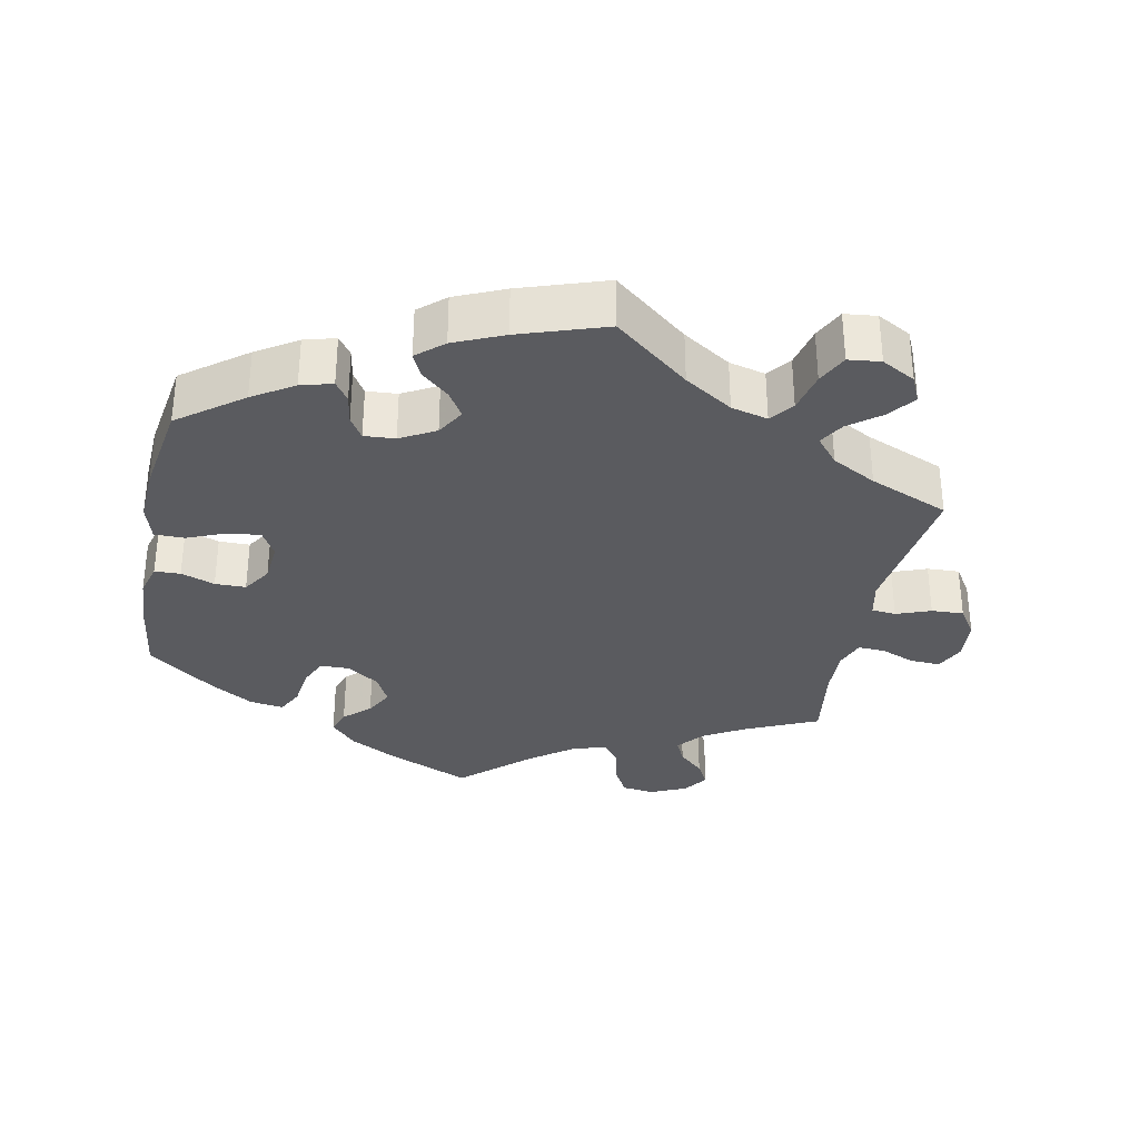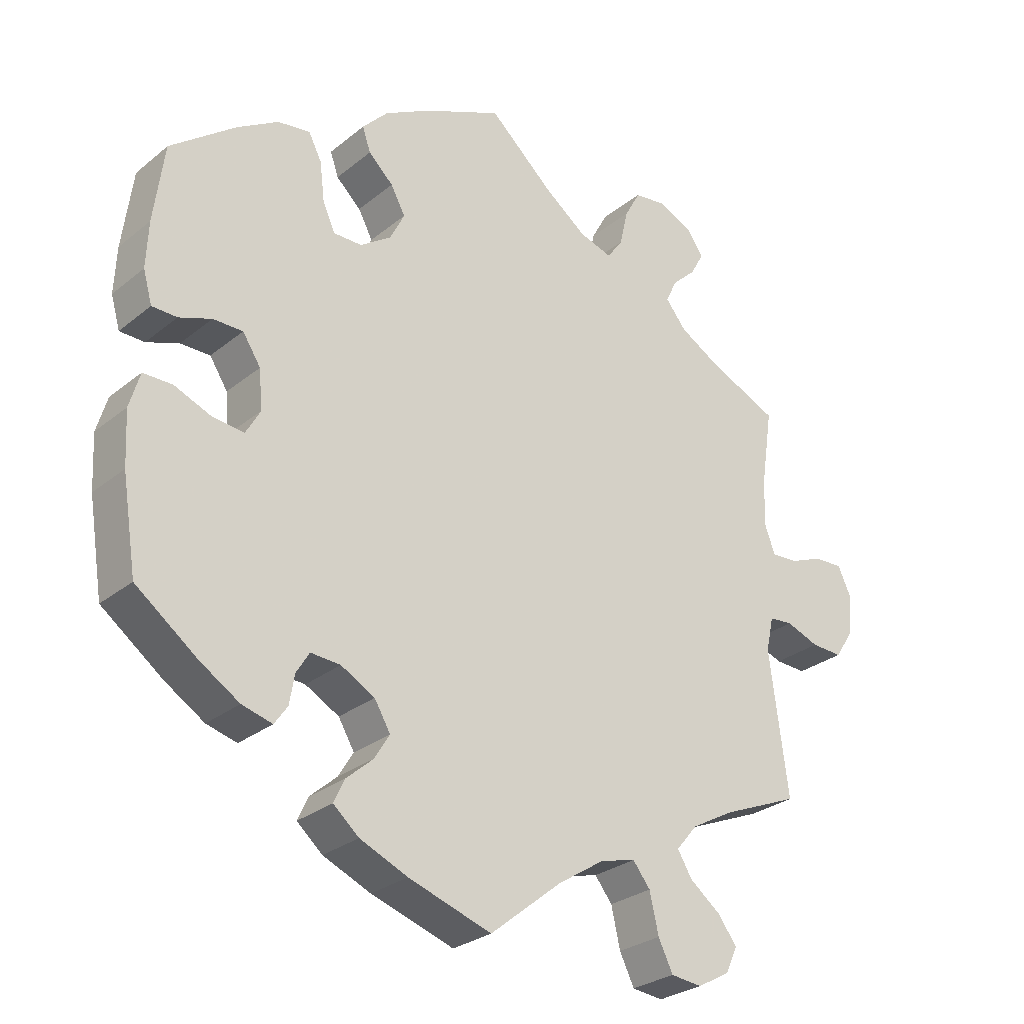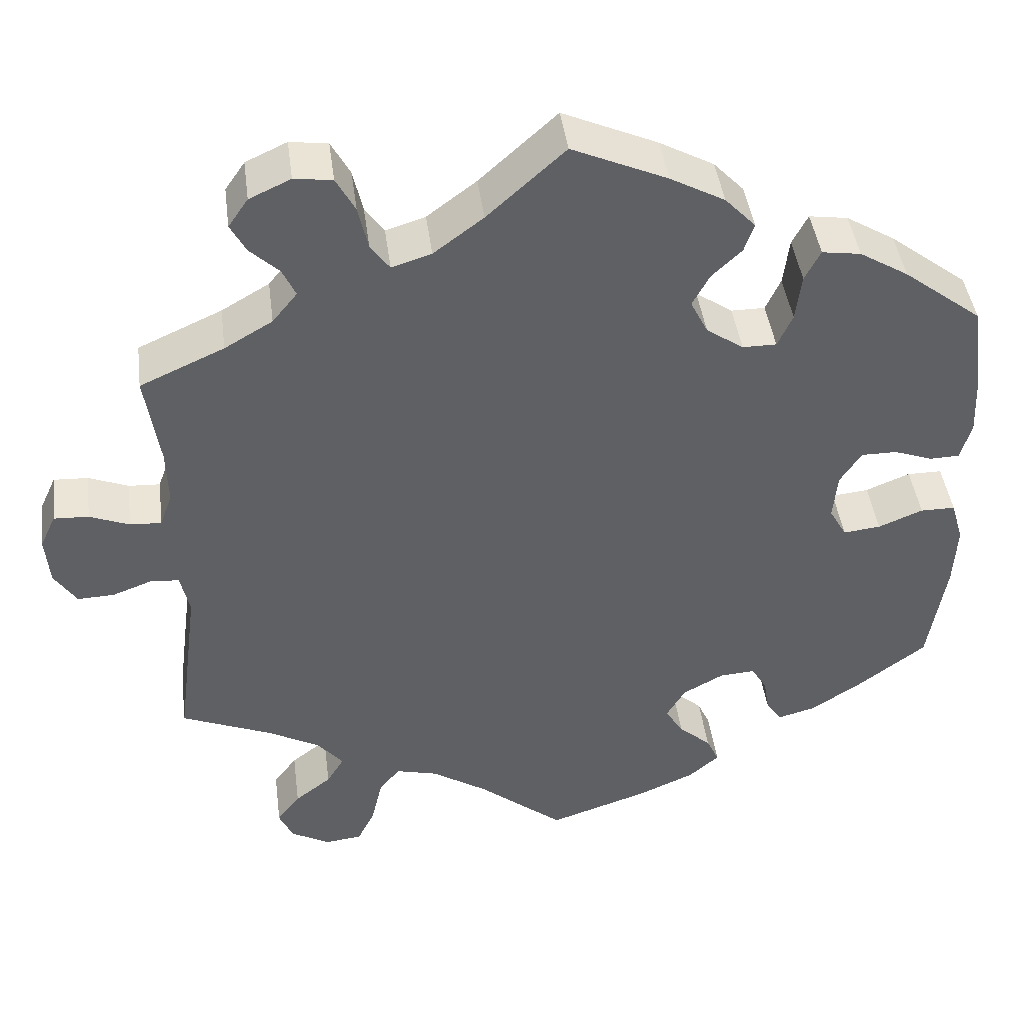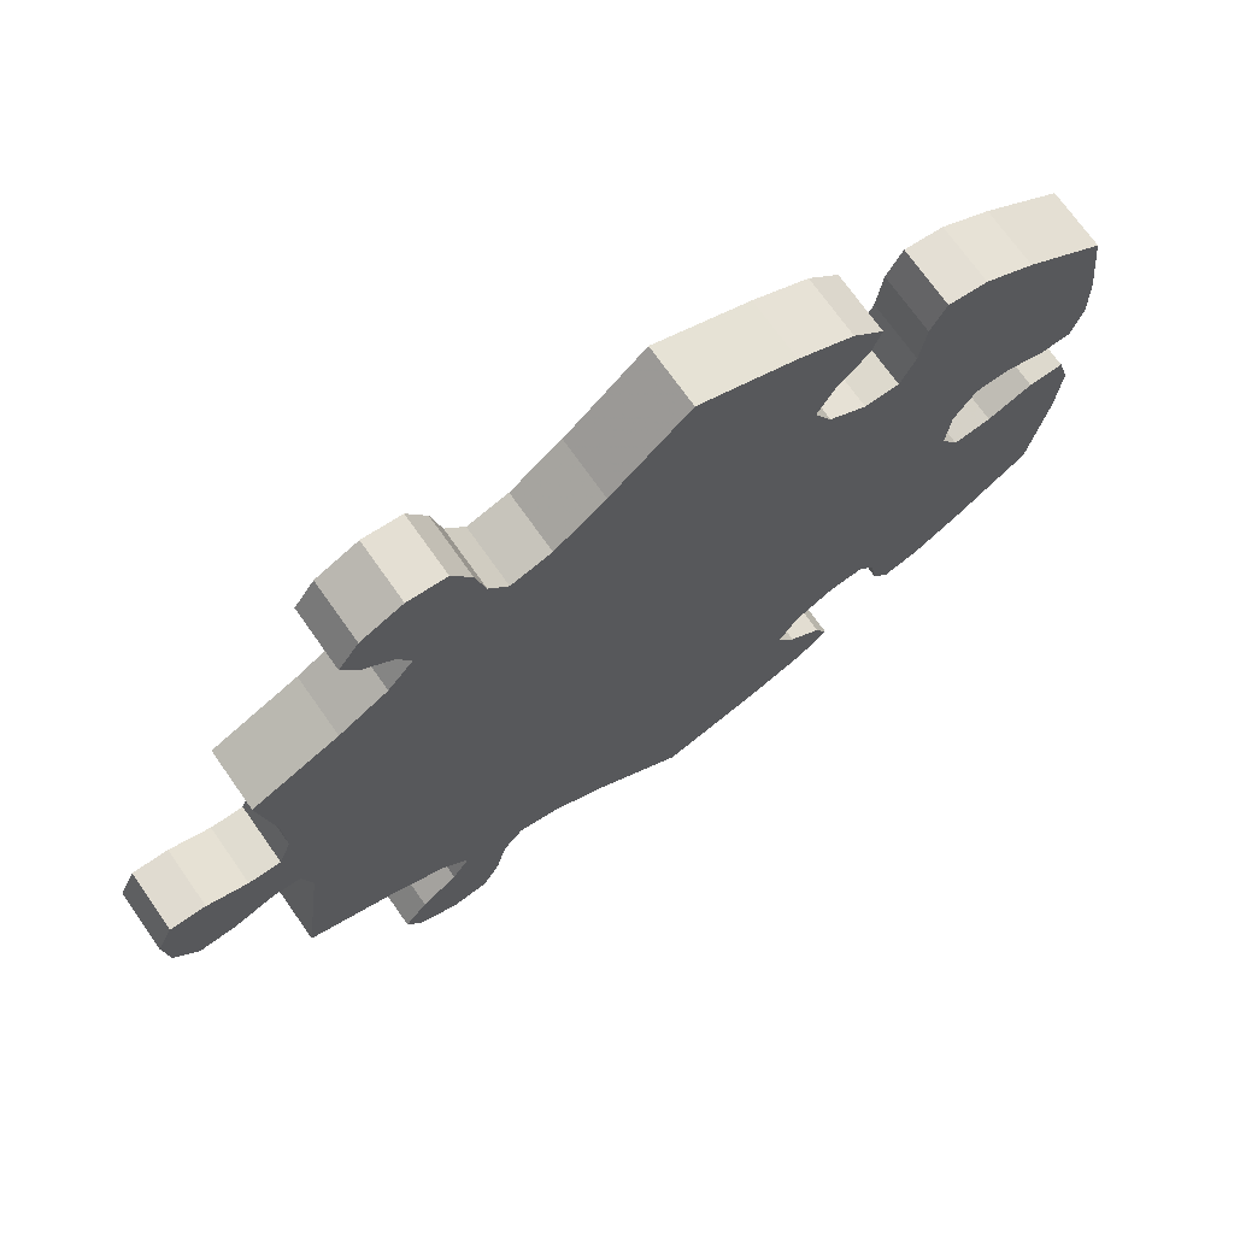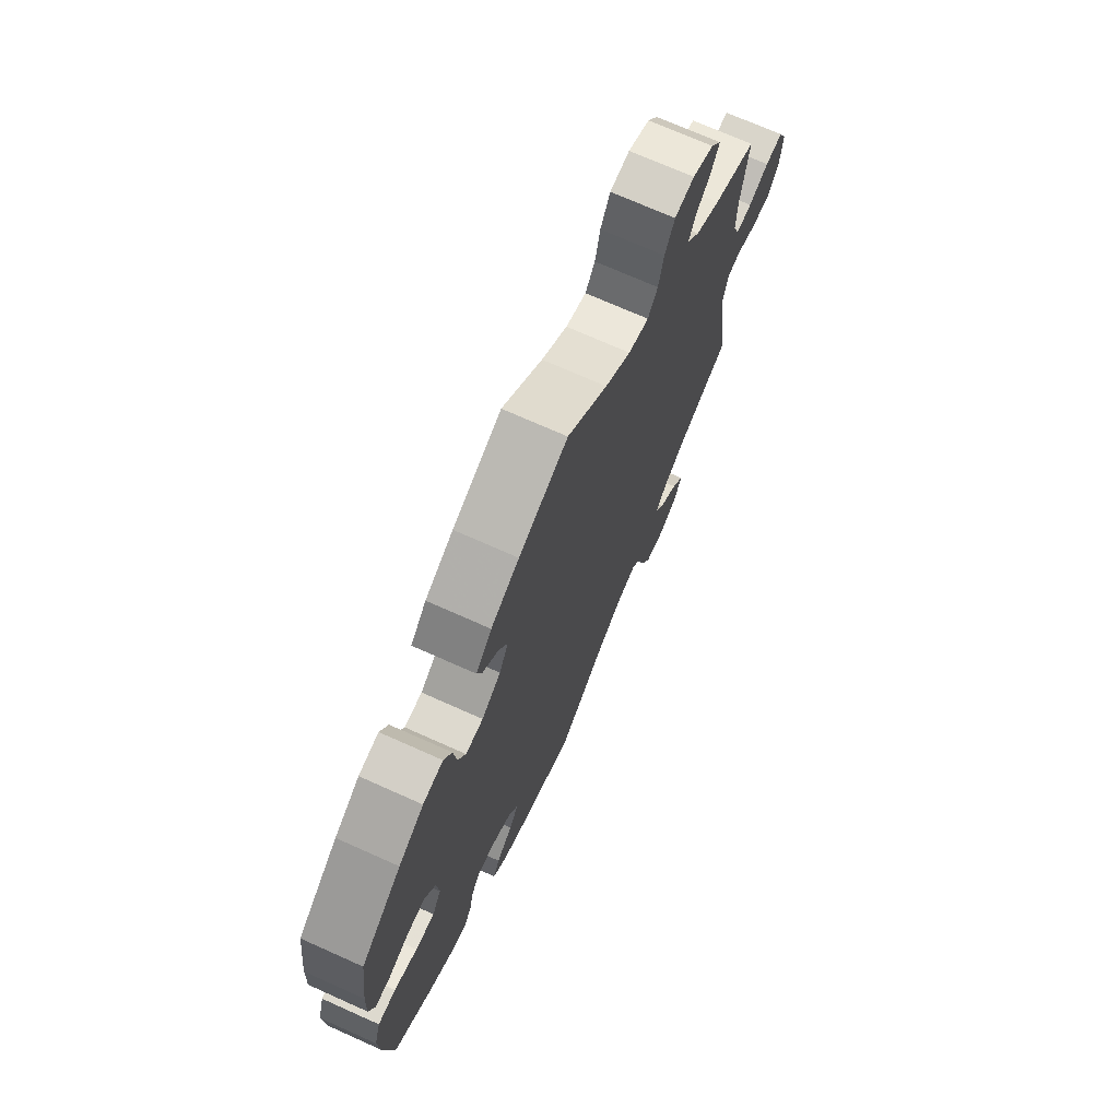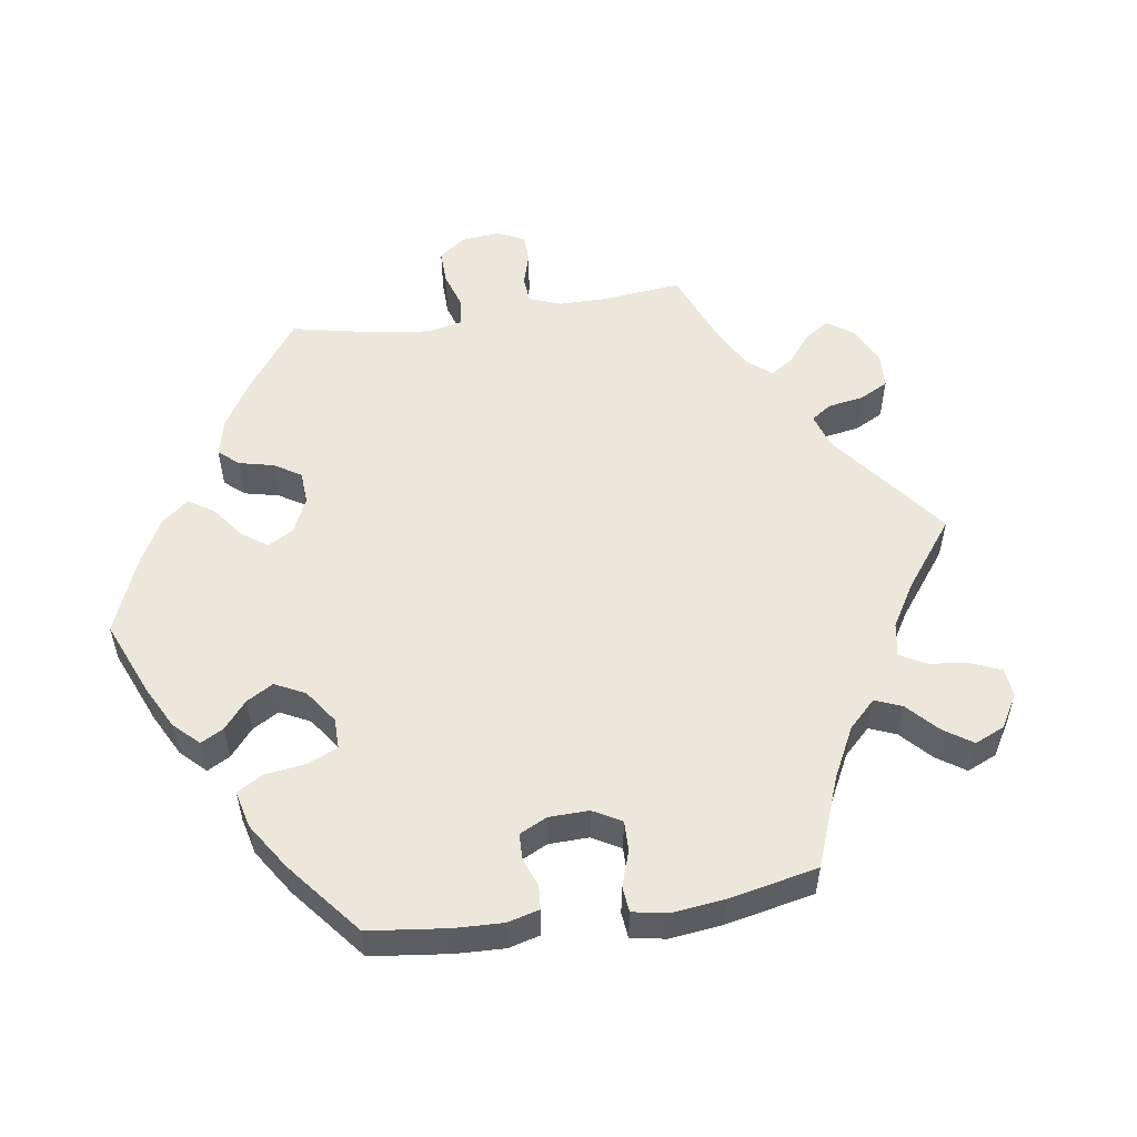
<metadata>
{"format":"obj","ext":"obj","renderer":"f3d","projection":"perspective","resolution":1024,"background":"white","views":[{"elev":-32.8,"azim":168.7,"up":"+Y"},{"elev":-28.0,"azim":140.5,"up":"+Z"},{"elev":43.5,"azim":-7.4,"up":"+Z"},{"elev":72.0,"azim":-35.2,"up":"+Z"},{"elev":71.7,"azim":114.1,"up":"+Z"},{"elev":54.1,"azim":141.2,"up":"+Y"}]}
</metadata>
<code>
v -0.104 0.07 -0.494
v -0.171 0.07 -0.451
v -0.222 0.07 -0.438
v -0.247 0.07 -0.47
v -0.26 0.07 -0.527
v -0.281 0.07 -0.57
v -0.326 0.07 -0.575
v -0.373 0.07 -0.549
v -0.39 0.07 -0.512
v -0.362 0.07 -0.475
v -0.318 0.07 -0.441
v -0.297 0.07 -0.406
v -0.328 0.07 -0.369
v -0.39 0.07 -0.335
v -0.501 0.07 -0.289
v -0.474 0.07 -0.083
v -0.485 0.07 -0.033
v -0.519 0.07 -0.03
v -0.567 0.07 -0.048
v -0.612 0.07 -0.05
v -0.639 0.07 -0.009
v -0.644 0.07 0.05
v -0.625 0.07 0.091
v -0.583 0.07 0.089
v -0.535 0.07 0.07
v -0.497 0.07 0.068
v -0.482 0.07 0.109
v -0.484 0.07 0.176
v -0.501 0.07 0.289
v -0.399 0.07 0.335
v -0.341 0.07 0.369
v -0.311 0.07 0.406
v -0.327 0.07 0.44
v -0.362 0.07 0.473
v -0.381 0.07 0.508
v -0.357 0.07 0.543
v -0.307 0.07 0.566
v -0.261 0.07 0.56
v -0.238 0.07 0.518
v -0.226 0.07 0.465
v -0.203 0.07 0.433
v -0.155 0.07 0.448
v -0.095 0.07 0.493
v -0.001 0.07 0.578
v 0.114 0.07 0.527
v 0.18 0.07 0.491
v 0.217 0.07 0.452
v 0.205 0.07 0.417
v 0.169 0.07 0.383
v 0.148 0.07 0.344
v 0.169 0.07 0.302
v 0.214 0.07 0.271
v 0.255 0.07 0.271
v 0.273 0.07 0.311
v 0.28 0.07 0.368
v 0.299 0.07 0.405
v 0.346 0.07 0.398
v 0.405 0.07 0.362
v 0.5 0.07 0.289
v 0.515 0.07 0.175
v 0.518 0.07 0.108
v 0.505 0.07 0.062
v 0.469 0.07 0.061
v 0.422 0.07 0.078
v 0.379 0.07 0.078
v 0.353 0.07 0.038
v 0.348 0.07 -0.019
v 0.369 0.07 -0.056
v 0.414 0.07 -0.051
v 0.468 0.07 -0.029
v 0.51 0.07 -0.029
v 0.525 0.07 -0.08
v 0.521 0.07 -0.157
v 0.5 0.07 -0.289
v 0.411 0.07 -0.356
v 0.354 0.07 -0.392
v 0.31 0.07 -0.404
v 0.291 0.07 -0.377
v 0.284 0.07 -0.335
v 0.265 0.07 -0.304
v 0.222 0.07 -0.307
v 0.173 0.07 -0.334
v 0.15 0.07 -0.373
v 0.172 0.07 -0.409
v 0.211 0.07 -0.443
v 0.226 0.07 -0.476
v 0.189 0.07 -0.508
v 0.12 0.07 -0.538
v 0 0.07 -0.578
v -0.104 0 -0.494
v -0.171 0 -0.451
v -0.222 0 -0.438
v -0.247 0 -0.47
v -0.26 0 -0.527
v -0.281 0 -0.57
v -0.326 0 -0.575
v -0.373 0 -0.549
v -0.39 0 -0.512
v -0.362 0 -0.475
v -0.318 0 -0.441
v -0.297 0 -0.406
v -0.328 0 -0.369
v -0.39 0 -0.335
v -0.501 0 -0.289
v -0.474 0 -0.083
v -0.485 0 -0.033
v -0.519 0 -0.03
v -0.567 0 -0.048
v -0.612 0 -0.05
v -0.639 0 -0.009
v -0.644 0 0.05
v -0.625 0 0.091
v -0.583 0 0.089
v -0.535 0 0.07
v -0.497 0 0.068
v -0.482 0 0.109
v -0.484 0 0.176
v -0.501 0 0.289
v -0.399 0 0.335
v -0.341 0 0.369
v -0.311 0 0.406
v -0.327 0 0.44
v -0.362 0 0.473
v -0.381 0 0.508
v -0.357 0 0.543
v -0.307 0 0.566
v -0.261 0 0.56
v -0.238 0 0.518
v -0.226 0 0.465
v -0.203 0 0.433
v -0.155 0 0.448
v -0.095 0 0.493
v -0.001 0 0.578
v 0.114 0 0.527
v 0.18 0 0.491
v 0.217 0 0.452
v 0.205 0 0.417
v 0.169 0 0.383
v 0.148 0 0.344
v 0.169 0 0.302
v 0.214 0 0.271
v 0.255 0 0.271
v 0.273 0 0.311
v 0.28 0 0.368
v 0.299 0 0.405
v 0.346 0 0.398
v 0.405 0 0.362
v 0.5 0 0.289
v 0.515 0 0.175
v 0.518 0 0.108
v 0.505 0 0.062
v 0.469 0 0.061
v 0.422 0 0.078
v 0.379 0 0.078
v 0.353 0 0.038
v 0.348 0 -0.019
v 0.369 0 -0.056
v 0.414 0 -0.051
v 0.468 0 -0.029
v 0.51 0 -0.029
v 0.525 0 -0.08
v 0.521 0 -0.157
v 0.5 0 -0.289
v 0.411 0 -0.356
v 0.354 0 -0.392
v 0.31 0 -0.404
v 0.291 0 -0.377
v 0.284 0 -0.335
v 0.265 0 -0.304
v 0.222 0 -0.307
v 0.173 0 -0.334
v 0.15 0 -0.373
v 0.172 0 -0.409
v 0.211 0 -0.443
v 0.226 0 -0.476
v 0.189 0 -0.508
v 0.12 0 -0.538
v 0 0 -0.578
f 88 89 1
f 87 88 1 2
f 84 85 86 87
f 83 84 87 2
f 82 83 2 3
f 81 82 3
f 76 77 78 79
f 76 79 80
f 75 76 80
f 74 75 80
f 73 74 80
f 72 73 80 81
f 69 70 71 72
f 68 69 72 81
f 61 62 63 64
f 61 64 65
f 60 61 65
f 59 60 65
f 58 59 65 66
f 54 55 56 57
f 53 54 57 58
f 46 47 48 49
f 46 49 50
f 43 44 45 46
f 42 43 46 50
f 41 42 50 51
f 37 38 39 40
f 37 40 41
f 36 37 41
f 33 34 35 36
f 32 33 36 41
f 31 32 41 51
f 28 29 30
f 27 28 30 31
f 26 27 31 51
f 22 23 24 25
f 22 25 26
f 21 22 26
f 18 19 20 21
f 17 18 21 26
f 16 17 26 51
f 14 15 16 51
f 8 9 10 11
f 8 11 12
f 7 8 12
f 4 5 6 7
f 4 7 12
f 3 4 12
f 67 68 81 3
f 53 58 66
f 52 53 66 67
f 13 14 51 52
f 13 52 67
f 3 12 13 67
f 90 178 177
f 91 90 177 176
f 176 175 174 173
f 91 176 173 172
f 92 91 172 171
f 92 171 170
f 168 167 166 165
f 169 168 165
f 169 165 164
f 169 164 163
f 169 163 162
f 170 169 162 161
f 161 160 159 158
f 170 161 158 157
f 153 152 151 150
f 154 153 150
f 154 150 149
f 154 149 148
f 155 154 148 147
f 146 145 144 143
f 147 146 143 142
f 138 137 136 135
f 139 138 135
f 135 134 133 132
f 139 135 132 131
f 140 139 131 130
f 129 128 127 126
f 130 129 126
f 130 126 125
f 125 124 123 122
f 130 125 122 121
f 140 130 121 120
f 119 118 117
f 120 119 117 116
f 140 120 116 115
f 114 113 112 111
f 115 114 111
f 115 111 110
f 110 109 108 107
f 115 110 107 106
f 140 115 106 105
f 140 105 104 103
f 100 99 98 97
f 101 100 97
f 101 97 96
f 96 95 94 93
f 101 96 93
f 101 93 92
f 92 170 157 156
f 155 147 142
f 156 155 142 141
f 141 140 103 102
f 156 141 102
f 156 102 101 92
f 1 90 91 2
f 2 91 92 3
f 3 92 93 4
f 4 93 94 5
f 5 94 95 6
f 6 95 96 7
f 7 96 97 8
f 8 97 98 9
f 9 98 99 10
f 10 99 100 11
f 11 100 101 12
f 12 101 102 13
f 13 102 103 14
f 14 103 104 15
f 15 104 105 16
f 16 105 106 17
f 17 106 107 18
f 18 107 108 19
f 19 108 109 20
f 20 109 110 21
f 21 110 111 22
f 22 111 112 23
f 23 112 113 24
f 24 113 114 25
f 25 114 115 26
f 26 115 116 27
f 27 116 117 28
f 28 117 118 29
f 29 118 119 30
f 30 119 120 31
f 31 120 121 32
f 32 121 122 33
f 33 122 123 34
f 34 123 124 35
f 35 124 125 36
f 36 125 126 37
f 37 126 127 38
f 38 127 128 39
f 39 128 129 40
f 40 129 130 41
f 41 130 131 42
f 42 131 132 43
f 43 132 133 44
f 44 133 134 45
f 45 134 135 46
f 46 135 136 47
f 47 136 137 48
f 48 137 138 49
f 49 138 139 50
f 50 139 140 51
f 51 140 141 52
f 52 141 142 53
f 53 142 143 54
f 54 143 144 55
f 55 144 145 56
f 56 145 146 57
f 57 146 147 58
f 58 147 148 59
f 59 148 149 60
f 60 149 150 61
f 61 150 151 62
f 62 151 152 63
f 63 152 153 64
f 64 153 154 65
f 65 154 155 66
f 66 155 156 67
f 67 156 157 68
f 68 157 158 69
f 69 158 159 70
f 70 159 160 71
f 71 160 161 72
f 72 161 162 73
f 73 162 163 74
f 74 163 164 75
f 75 164 165 76
f 76 165 166 77
f 77 166 167 78
f 78 167 168 79
f 79 168 169 80
f 80 169 170 81
f 81 170 171 82
f 82 171 172 83
f 83 172 173 84
f 84 173 174 85
f 85 174 175 86
f 86 175 176 87
f 87 176 177 88
f 88 177 178 89
f 89 178 90 1

</code>
